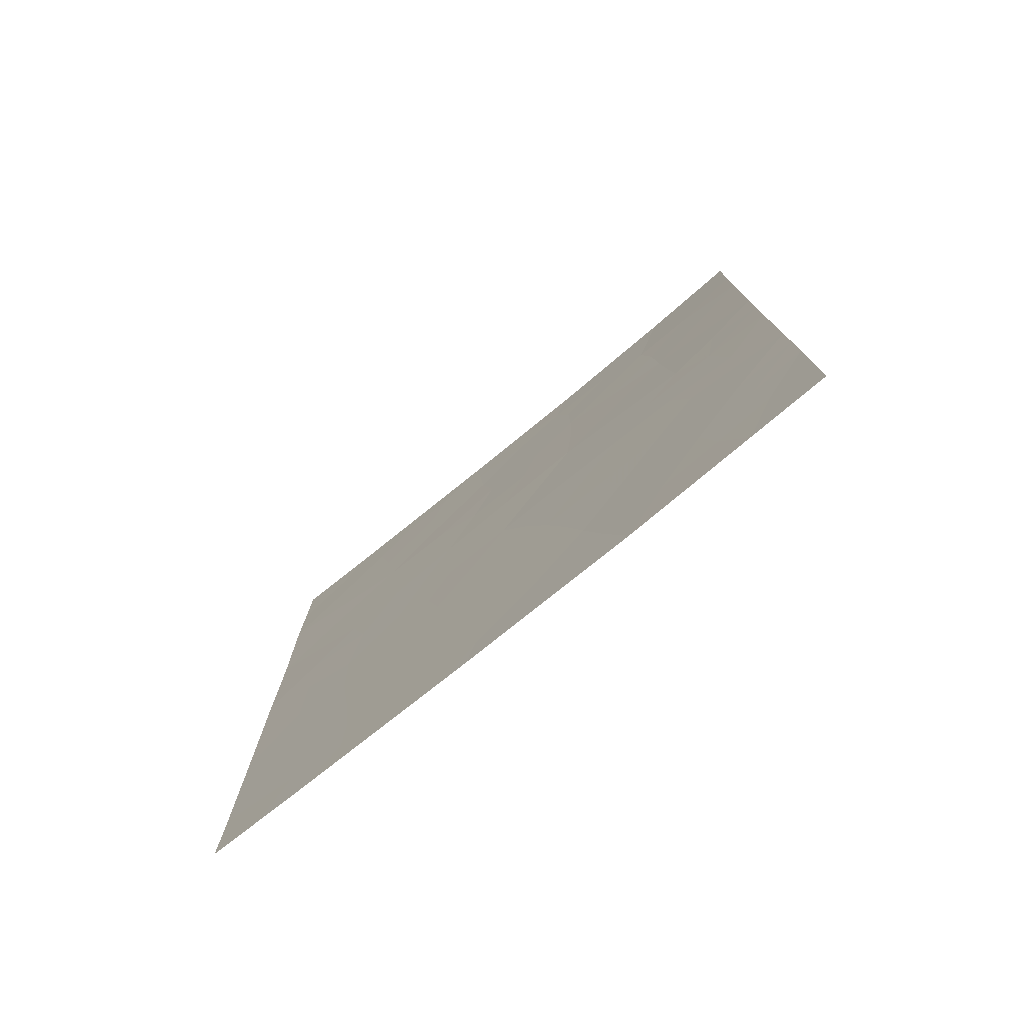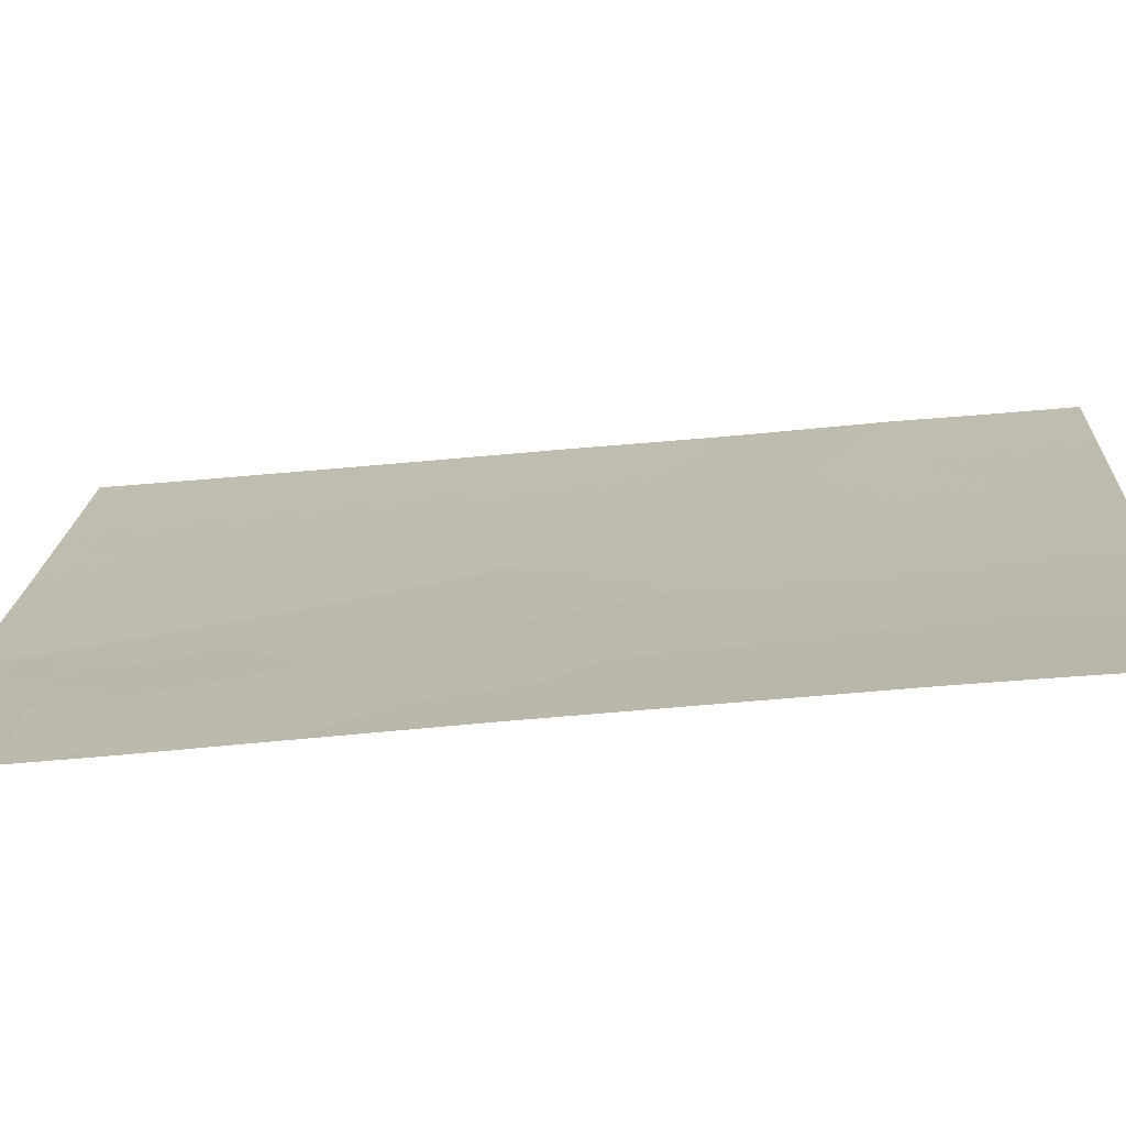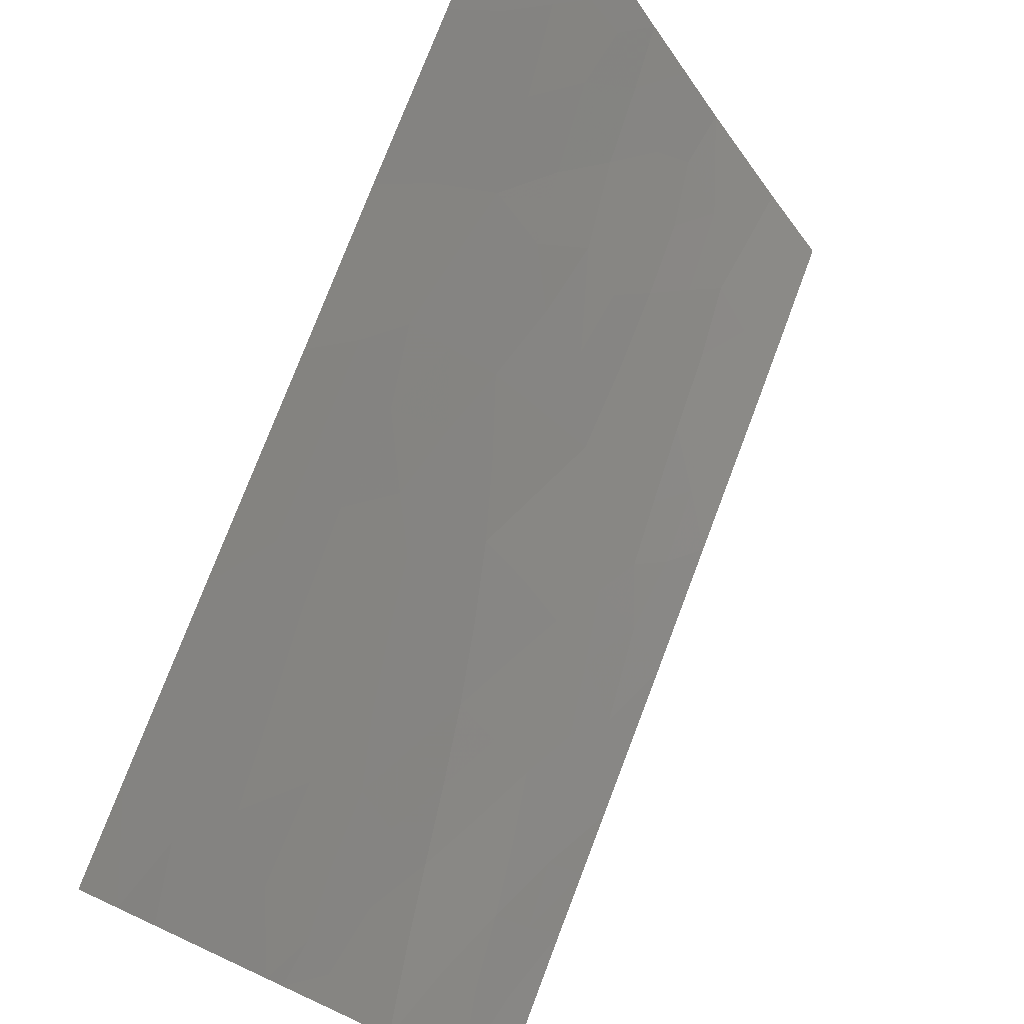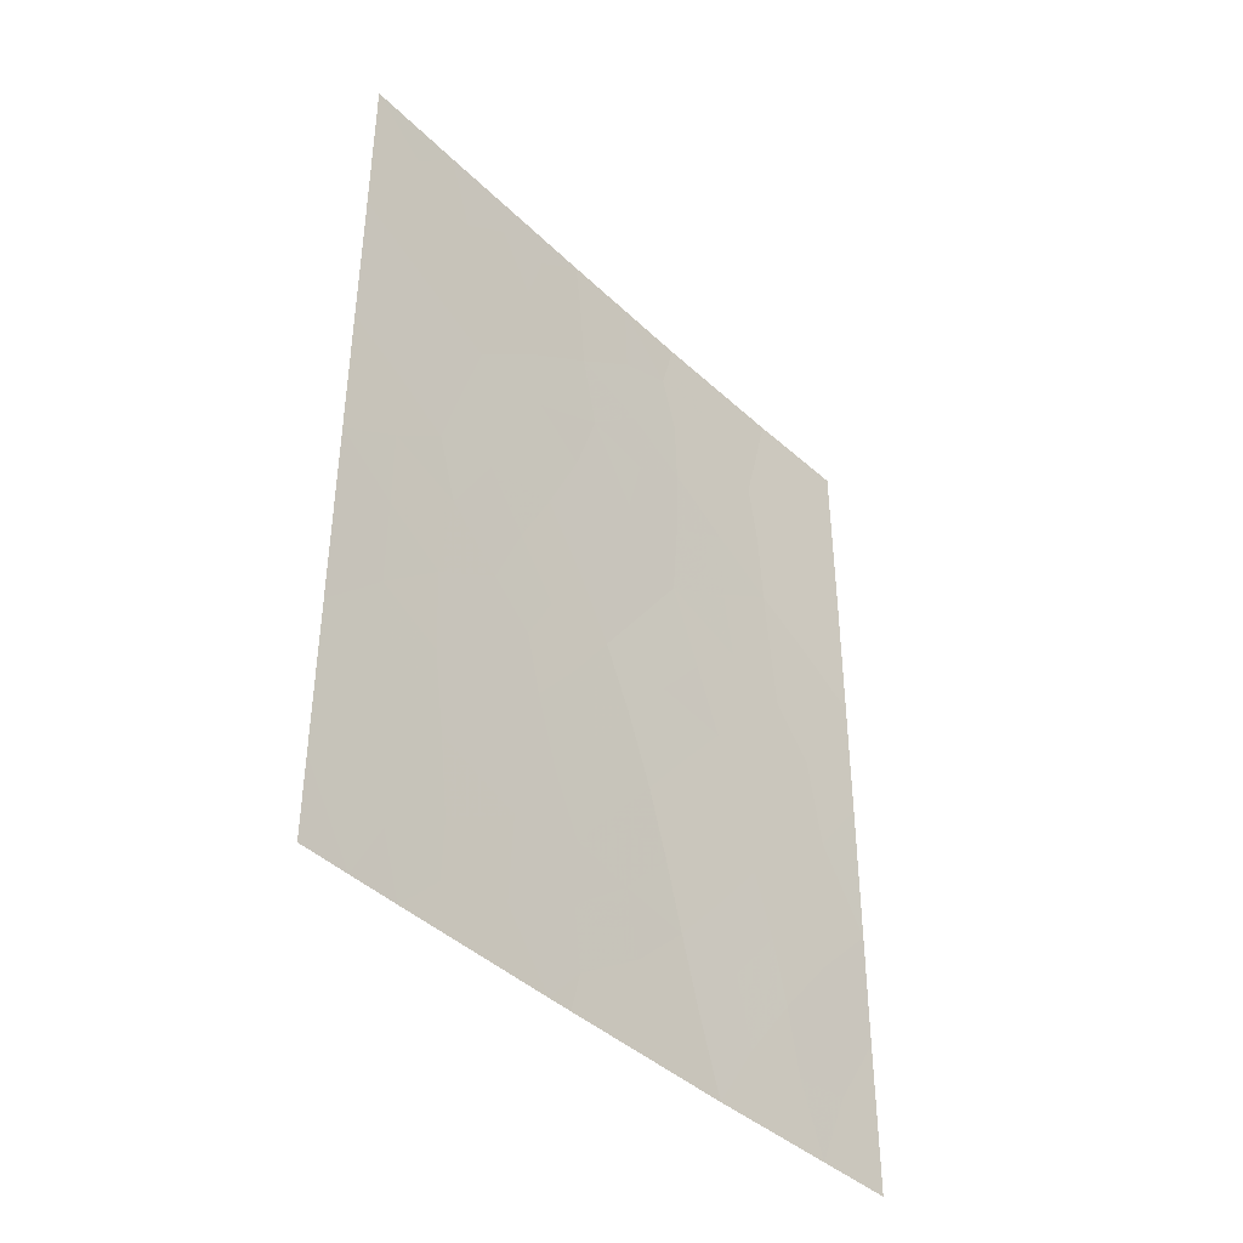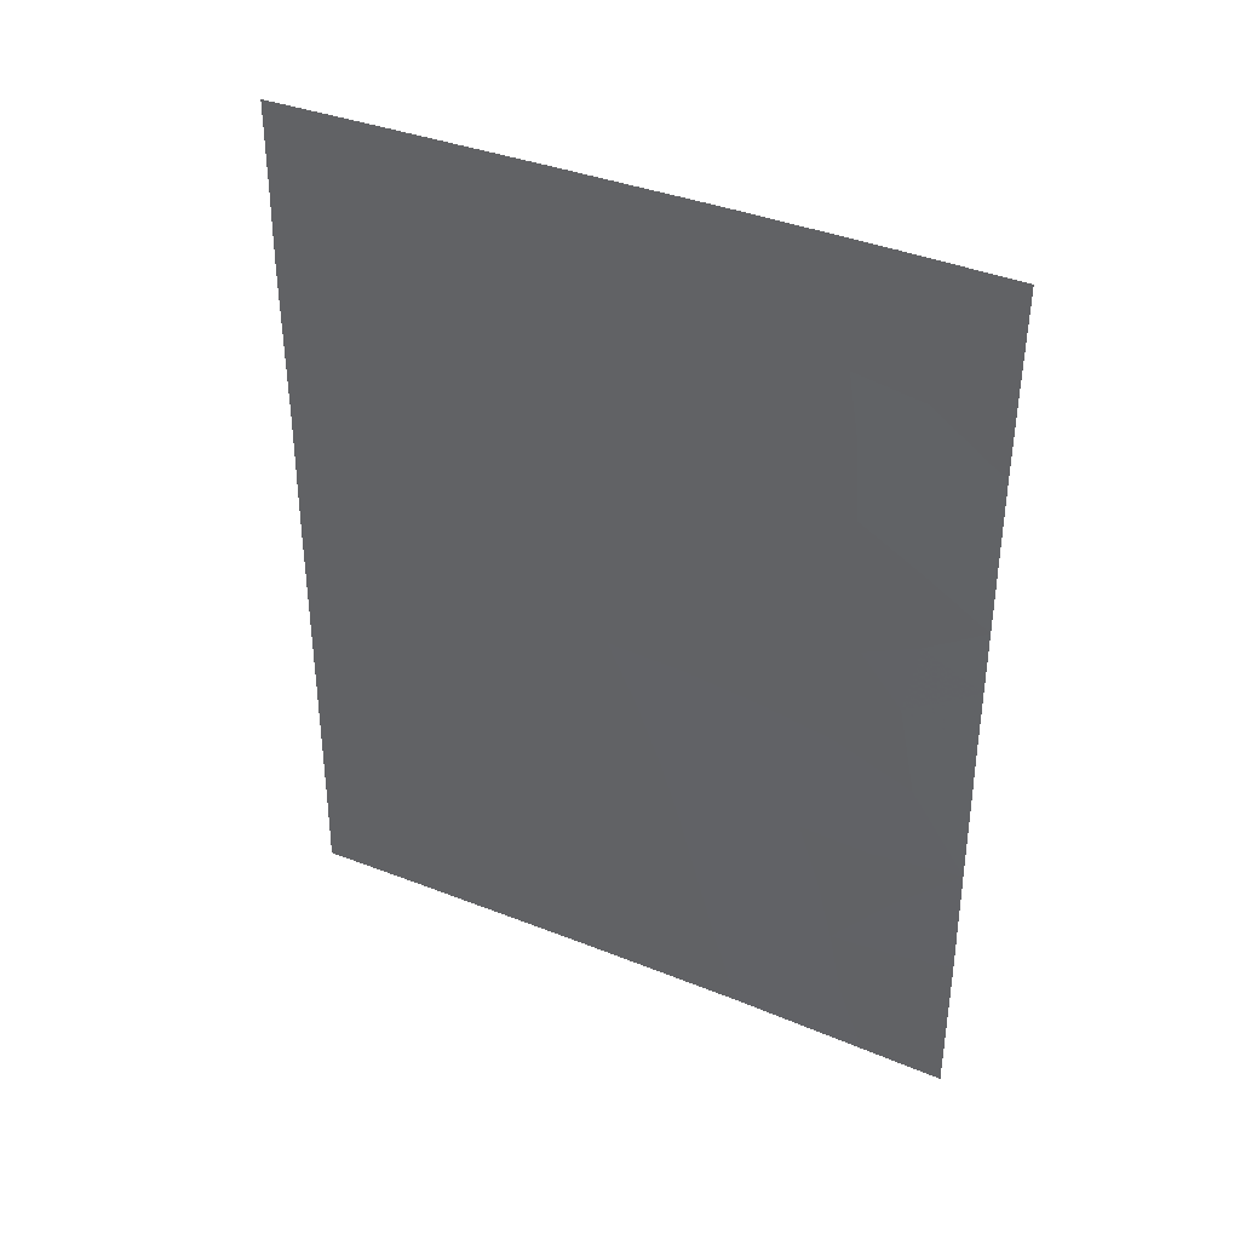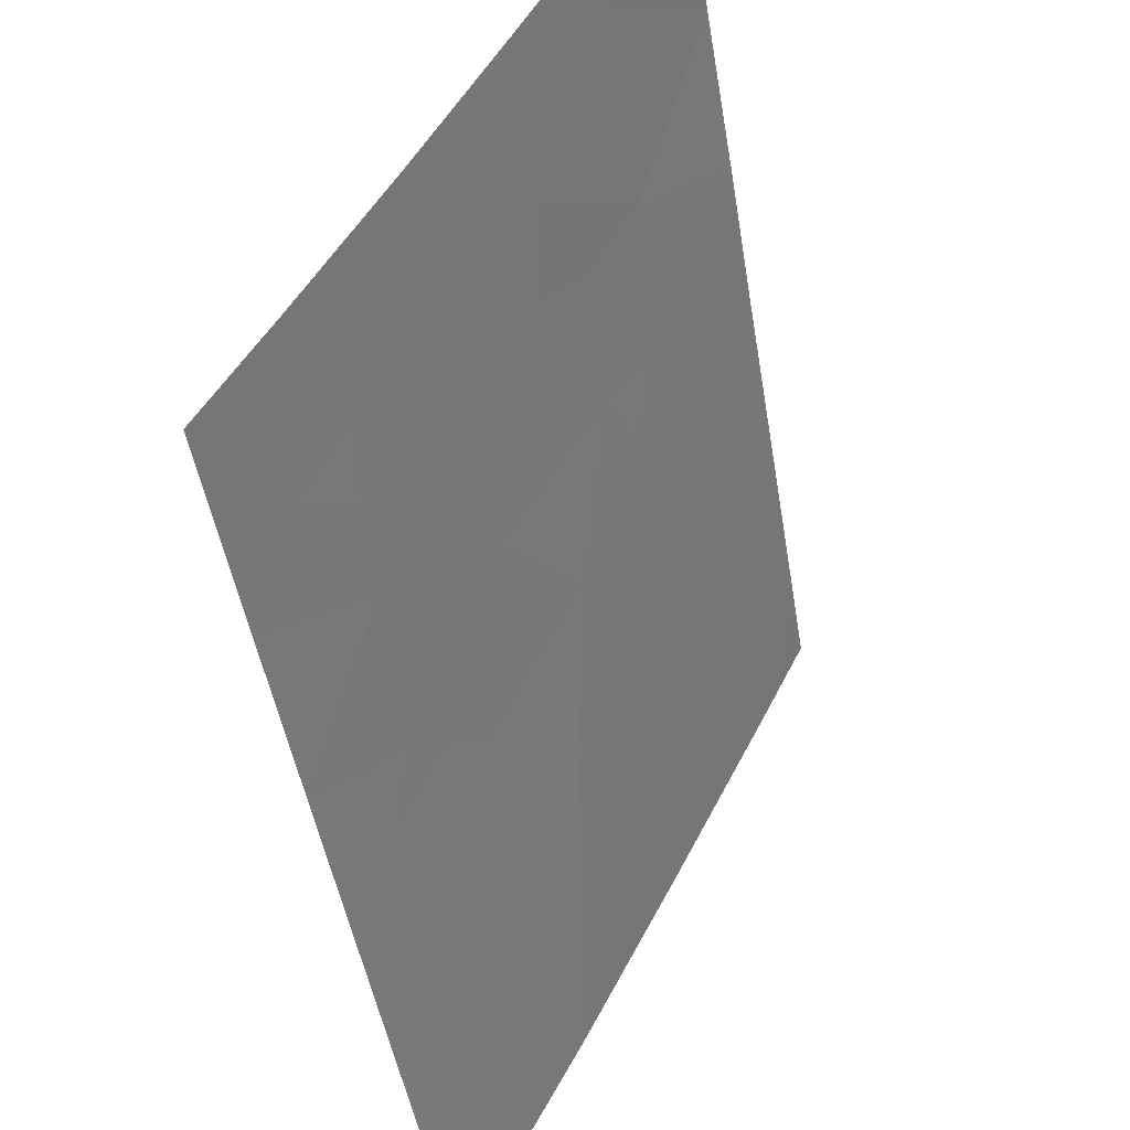
<metadata>
{"format":"obj","ext":"obj","renderer":"f3d","projection":"perspective","resolution":1024,"background":"white","views":[{"elev":-77.1,"azim":102.8,"up":"+Y"},{"elev":-46.6,"azim":96.5,"up":"+Z"},{"elev":75.0,"azim":20.7,"up":"+Z"},{"elev":-41.0,"azim":14.6,"up":"+Y"},{"elev":37.1,"azim":91.1,"up":"+Y"},{"elev":-46.5,"azim":-170.8,"up":"+Z"}]}
</metadata>
<code>
v 92.63 43.77 68.6
v 96.1 46.47 61.56
v 95.27 47.5 63.18
v 94.32 50 65.07
v 94.41 48.25 64.91
v 94.24 38 65.3
v 94.45 38.55 64.85
v 94.98 41.76 63.76
v 96.92 45.49 60.03
v 92.64 41.18 68.6
v 93.35 42.71 67.11
v 92.63 47.76 68.6
v 93.56 46.75 66.67
v 92.63 45.67 68.59
v 96.91 41.69 60.01
v 96.9 40.09 60
v 92.64 38 68.62
v 92.64 39.1 68.61
v 93.24 38 67.35
v 96.92 48.73 60.03
v 96.19 50 61.37
v 96.91 50 60.01
v 94.15 45.14 65.47
v 95.25 50 63.2
v 95.6 43.35 62.57
v 94.39 38 64.97
v 96.2 44.63 61.42
v 92.62 48.88 68.58
v 96.9 38.01 60
v 96.9 38 60.01
v 92.62 50 68.58
v 93.44 40.45 66.92
v 96.93 47.58 60.04
v 96.9 38 60
v 95.51 38 62.69
v 94.63 43.52 64.47
v 96.92 43.73 60.03
v 93.22 50 67.33
v 94.11 41.99 65.55
v 96.38 38 61.01
v 96 48.4 61.75
v 93.3 44.82 67.21
v 94.41 40.28 64.92
v 93.75 43.28 66.28
v 95.89 41.56 61.99
v 96.13 39.86 61.52
v 95.22 45.32 63.31
v 95.23 39.95 63.25
v 96.15 45.46 61.49
v 96.53 45.98 60.77
v 96.55 44.98 60.74
v 93.37 41.57 67.07
v 93.02 40.83 67.81
v 92.99 41.98 67.87
v 93.04 48.33 67.75
v 93.49 47.89 66.8
v 93.08 47.27 67.68
v 96.49 40.78 60.83
v 96.02 40.72 61.73
v 96.34 41.53 61.11
v 92.94 38 67.99
v 96.53 49.36 60.75
v 96.55 50 60.69
v 93.68 49.43 66.4
v 93.39 48.94 67
v 93.77 50 66.2
v 96.2 42.29 61.4
v 94.93 47.07 63.88
v 95.27 46.47 63.21
v 94.83 46.19 64.1
v 94.65 45.23 64.46
v 94.78 50 64.13
v 94.8 48.91 64.1
v 94.37 49.22 64.98
v 96.1 49.18 61.56
v 95.62 49.05 62.48
v 95.72 50 62.28
v 92.63 46.72 68.59
v 93.05 46.23 67.71
v 92.97 49.35 67.86
v 96.71 38.37 60.38
v 96.59 39.05 60.6
v 96.9 39.05 60
v 92.92 50 67.95
v 92.64 40.14 68.61
v 93.05 39.78 67.74
v 92.99 43.2 67.86
v 92.99 44.28 67.86
v 96.45 48.25 60.91
v 96.21 38.96 61.35
v 96.53 39.94 60.73
v 95.93 44.04 61.94
v 95.43 44.26 62.91
v 95.78 44.93 62.23
v 93.96 40.06 65.86
v 93.5 39.41 66.81
v 96.07 43.17 61.65
v 95.75 42.44 62.28
v 93.74 38 66.33
v 93.49 38.6 66.83
v 93.94 38.85 65.91
v 95.7 45.92 62.37
v 92.63 44.72 68.59
v 93 45.23 67.83
v 96.92 42.71 60.02
v 96.57 42.77 60.69
v 96.46 43.97 60.91
v 94.82 42.66 64.09
v 95.12 43.47 63.52
v 95.29 42.57 63.17
v 96.93 46.54 60.03
v 96.51 47.04 60.81
v 94.52 47.22 64.71
v 94.86 47.94 63.99
v 96.07 47.5 61.62
v 94.91 44.37 63.93
v 94.41 44.35 64.94
v 95.8 38.94 62.15
v 95.35 39.04 63.01
v 95.69 39.87 62.37
v 93.86 45.91 66.05
v 94.06 46.72 65.66
v 92.63 42.47 68.6
v 93.91 48.65 65.93
v 93.99 47.57 65.78
v 96.92 44.61 60.03
v 93.71 42.27 66.36
v 94.01 42.78 65.74
v 93.41 45.67 66.98
v 93.68 44.97 66.42
v 93.8 41.22 66.19
v 93.13 38.81 67.6
v 95.86 38 62.02
v 94.24 41.05 65.27
v 94.54 41.86 64.67
v 94.68 40.97 64.37
v 94.41 39.39 64.94
v 94.88 39.2 63.97
v 95.07 38.38 63.6
v 93.42 43.94 66.96
v 93.93 44.24 65.9
v 94.79 40.09 64.15
v 95.11 40.85 63.49
v 94.19 43.51 65.39
v 94.38 42.73 64.99
v 95.57 40.75 62.61
v 95.44 41.66 62.87
v 96.91 40.89 60.01
v 95.68 46.97 62.39
v 95.66 47.99 62.41
v 95.15 49.21 63.4
v 94.95 38 63.83
v 94.02 49.48 65.7
v 95.26 48.43 63.2
v 94.36 46.2 65.03
v 94.74 38.33 64.25
f 49 50 51
f 52 53 54
f 55 56 57
f 58 59 60
f 19 61 132
f 62 21 63
f 68 69 70
f 71 155 70
f 72 73 74
f 75 76 77
f 26 6 7
f 78 57 79
f 55 28 80
f 81 82 83
f 84 38 80
f 85 53 86
f 87 88 140
f 75 62 89
f 34 30 29
f 82 90 91
f 92 93 94
f 92 107 97
f 67 98 97
f 99 100 101
f 49 94 102
f 88 103 104
f 108 109 110
f 111 50 112
f 89 112 115
f 109 116 93
f 117 71 116
f 118 119 120
f 121 122 155
f 123 87 54
f 56 124 125
f 126 107 51
f 127 44 128
f 104 79 129
f 129 121 130
f 127 131 52
f 133 118 90
f 131 134 95
f 135 136 134
f 95 137 101
f 138 119 139
f 140 130 141
f 64 153 124
f 137 142 138
f 142 136 143
f 141 117 144
f 135 145 108
f 144 145 128
f 146 143 147
f 122 125 113
f 147 110 98
f 58 148 91
f 115 149 150
f 154 73 151
f 102 69 149
f 150 154 76
f 146 59 120
f 96 132 86
f 27 49 51
f 49 2 50
f 51 50 9
f 11 52 54
f 52 32 53
f 54 53 10
f 12 55 57
f 55 65 56
f 57 56 13
f 15 58 60
f 58 46 59
f 60 59 45
f 17 18 61
f 132 61 18
f 20 62 22
f 63 22 62
f 4 153 66
f 15 60 67
f 60 45 67
f 113 68 70
f 68 3 69
f 70 69 47
f 47 71 70
f 71 23 155
f 4 72 74
f 72 24 151
f 74 73 5
f 21 75 77
f 75 41 76
f 77 76 24
f 14 78 79
f 78 12 57
f 79 57 13
f 38 65 80
f 65 55 80
f 55 12 28
f 29 30 81
f 40 81 30
f 29 81 83
f 81 40 82
f 83 82 16
f 31 80 28
f 80 31 84
f 18 85 86
f 85 10 53
f 86 53 32
f 11 87 140
f 87 1 88
f 140 88 42
f 41 75 89
f 75 21 62
f 89 62 20
f 89 20 33
f 16 82 91
f 82 40 90
f 91 90 46
f 27 92 94
f 92 25 93
f 94 93 47
f 32 95 96
f 25 92 97
f 92 27 107
f 97 107 106
f 106 67 97
f 67 45 98
f 97 98 25
f 6 99 101
f 99 19 100
f 101 100 96
f 2 49 102
f 49 27 94
f 102 94 47
f 42 88 104
f 88 1 103
f 104 103 14
f 105 15 106
f 105 106 37
f 8 108 110
f 108 36 109
f 110 109 25
f 33 111 112
f 111 9 50
f 112 50 2
f 68 113 114
f 68 114 3
f 41 89 115
f 89 33 112
f 115 112 2
f 25 109 93
f 109 36 116
f 93 116 47
f 36 117 116
f 117 23 71
f 116 71 47
f 46 118 120
f 118 35 119
f 120 119 48
f 23 121 155
f 121 13 122
f 10 123 54
f 123 1 87
f 54 87 11
f 13 56 125
f 56 65 124
f 125 124 5
f 9 126 51
f 126 37 107
f 39 127 128
f 127 11 44
f 42 104 129
f 104 14 79
f 129 79 13
f 42 129 130
f 129 13 121
f 130 121 23
f 11 127 52
f 127 39 131
f 52 131 32
f 19 132 100
f 100 132 96
f 40 133 90
f 133 35 118
f 90 118 46
f 32 131 95
f 131 39 134
f 95 134 43
f 39 135 134
f 135 8 136
f 134 136 43
f 96 95 101
f 95 43 137
f 6 101 7
f 7 138 156
f 138 48 119
f 140 44 11
f 44 140 141
f 140 42 130
f 141 130 23
f 65 64 124
f 124 74 5
f 7 137 138
f 137 43 142
f 138 142 48
f 48 142 143
f 142 43 136
f 143 136 8
f 44 141 144
f 141 23 117
f 144 117 36
f 8 135 108
f 135 39 145
f 108 145 36
f 44 144 128
f 144 36 145
f 128 145 39
f 45 146 147
f 146 48 143
f 147 143 8
f 122 13 125
f 113 125 5
f 45 147 98
f 147 8 110
f 98 110 25
f 46 58 91
f 58 15 148
f 91 148 16
f 41 115 150
f 115 2 149
f 150 149 3
f 3 114 154
f 114 5 73
f 2 102 149
f 102 47 69
f 149 69 3
f 41 150 76
f 76 151 24
f 48 146 120
f 146 45 59
f 120 59 46
f 32 96 86
f 86 132 18
f 64 65 38
f 51 107 27
f 66 64 38
f 153 74 124
f 153 64 66
f 74 153 4
f 72 151 73
f 154 151 76
f 106 15 67
f 154 114 73
f 154 150 3
f 106 107 37
f 113 5 114
f 70 155 113
f 155 122 113
f 139 35 152
f 7 101 137
f 139 119 35
f 152 26 156
f 156 138 139
f 7 156 26
f 152 156 139

</code>
